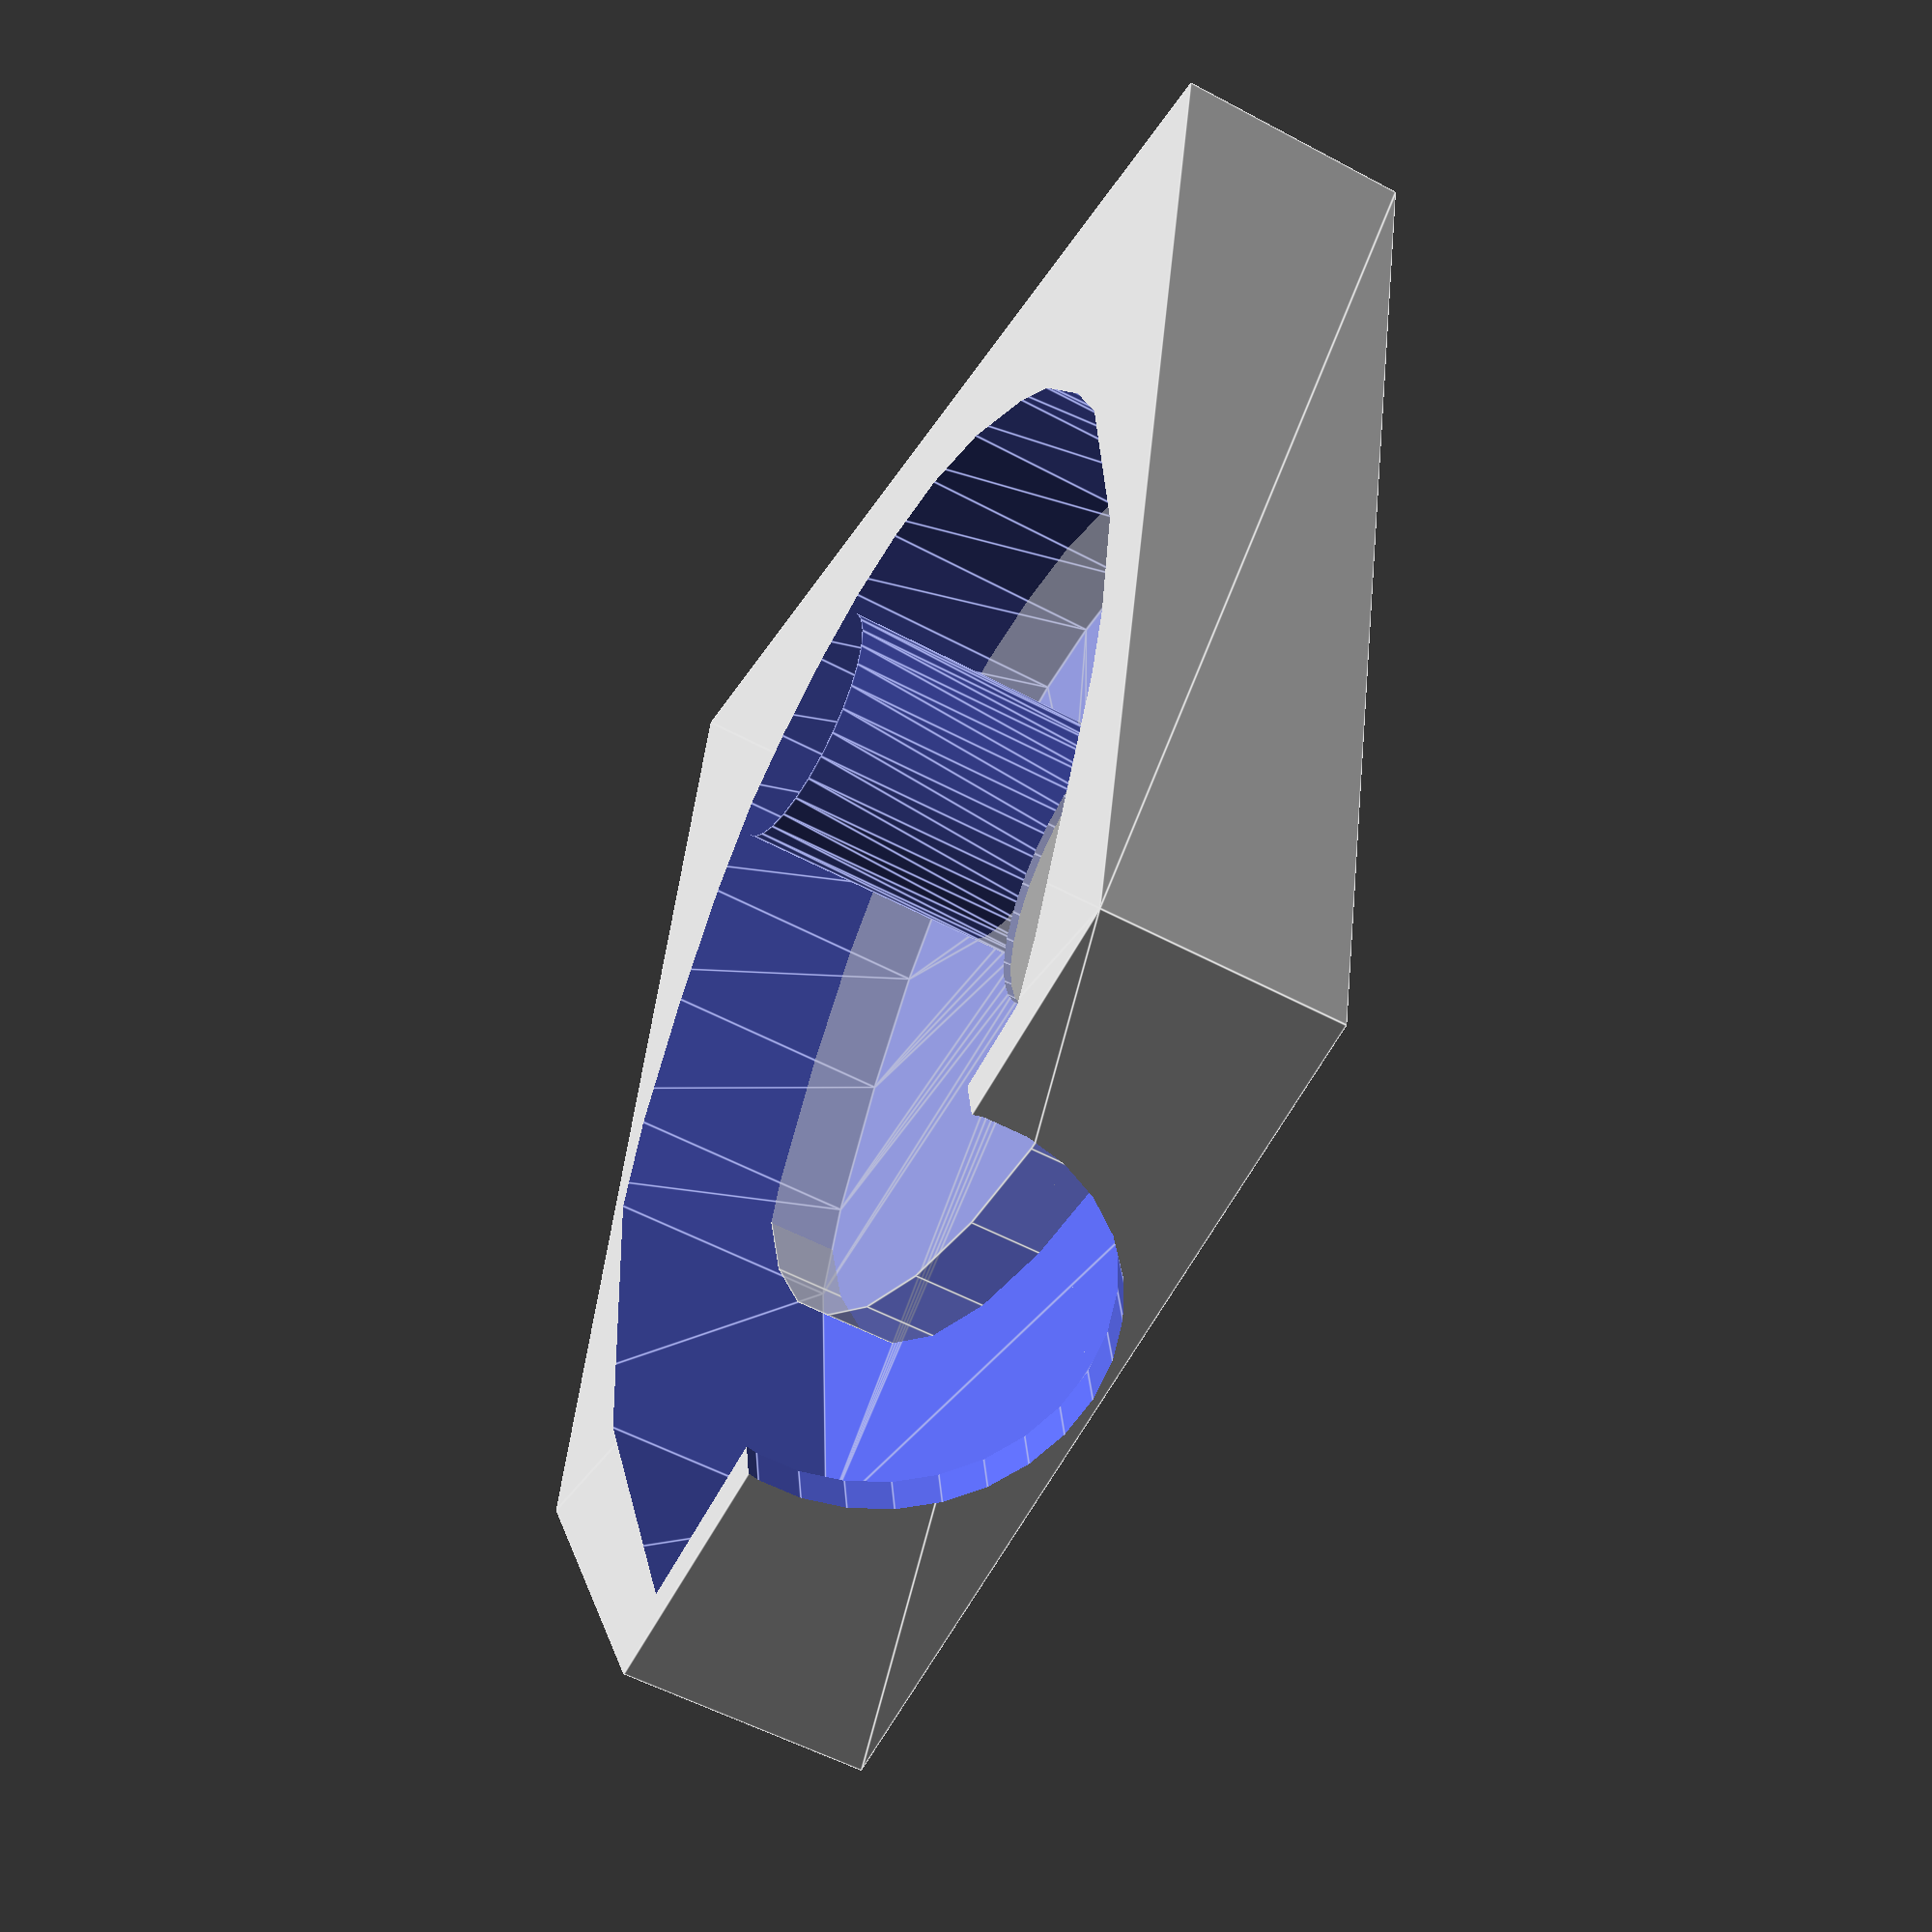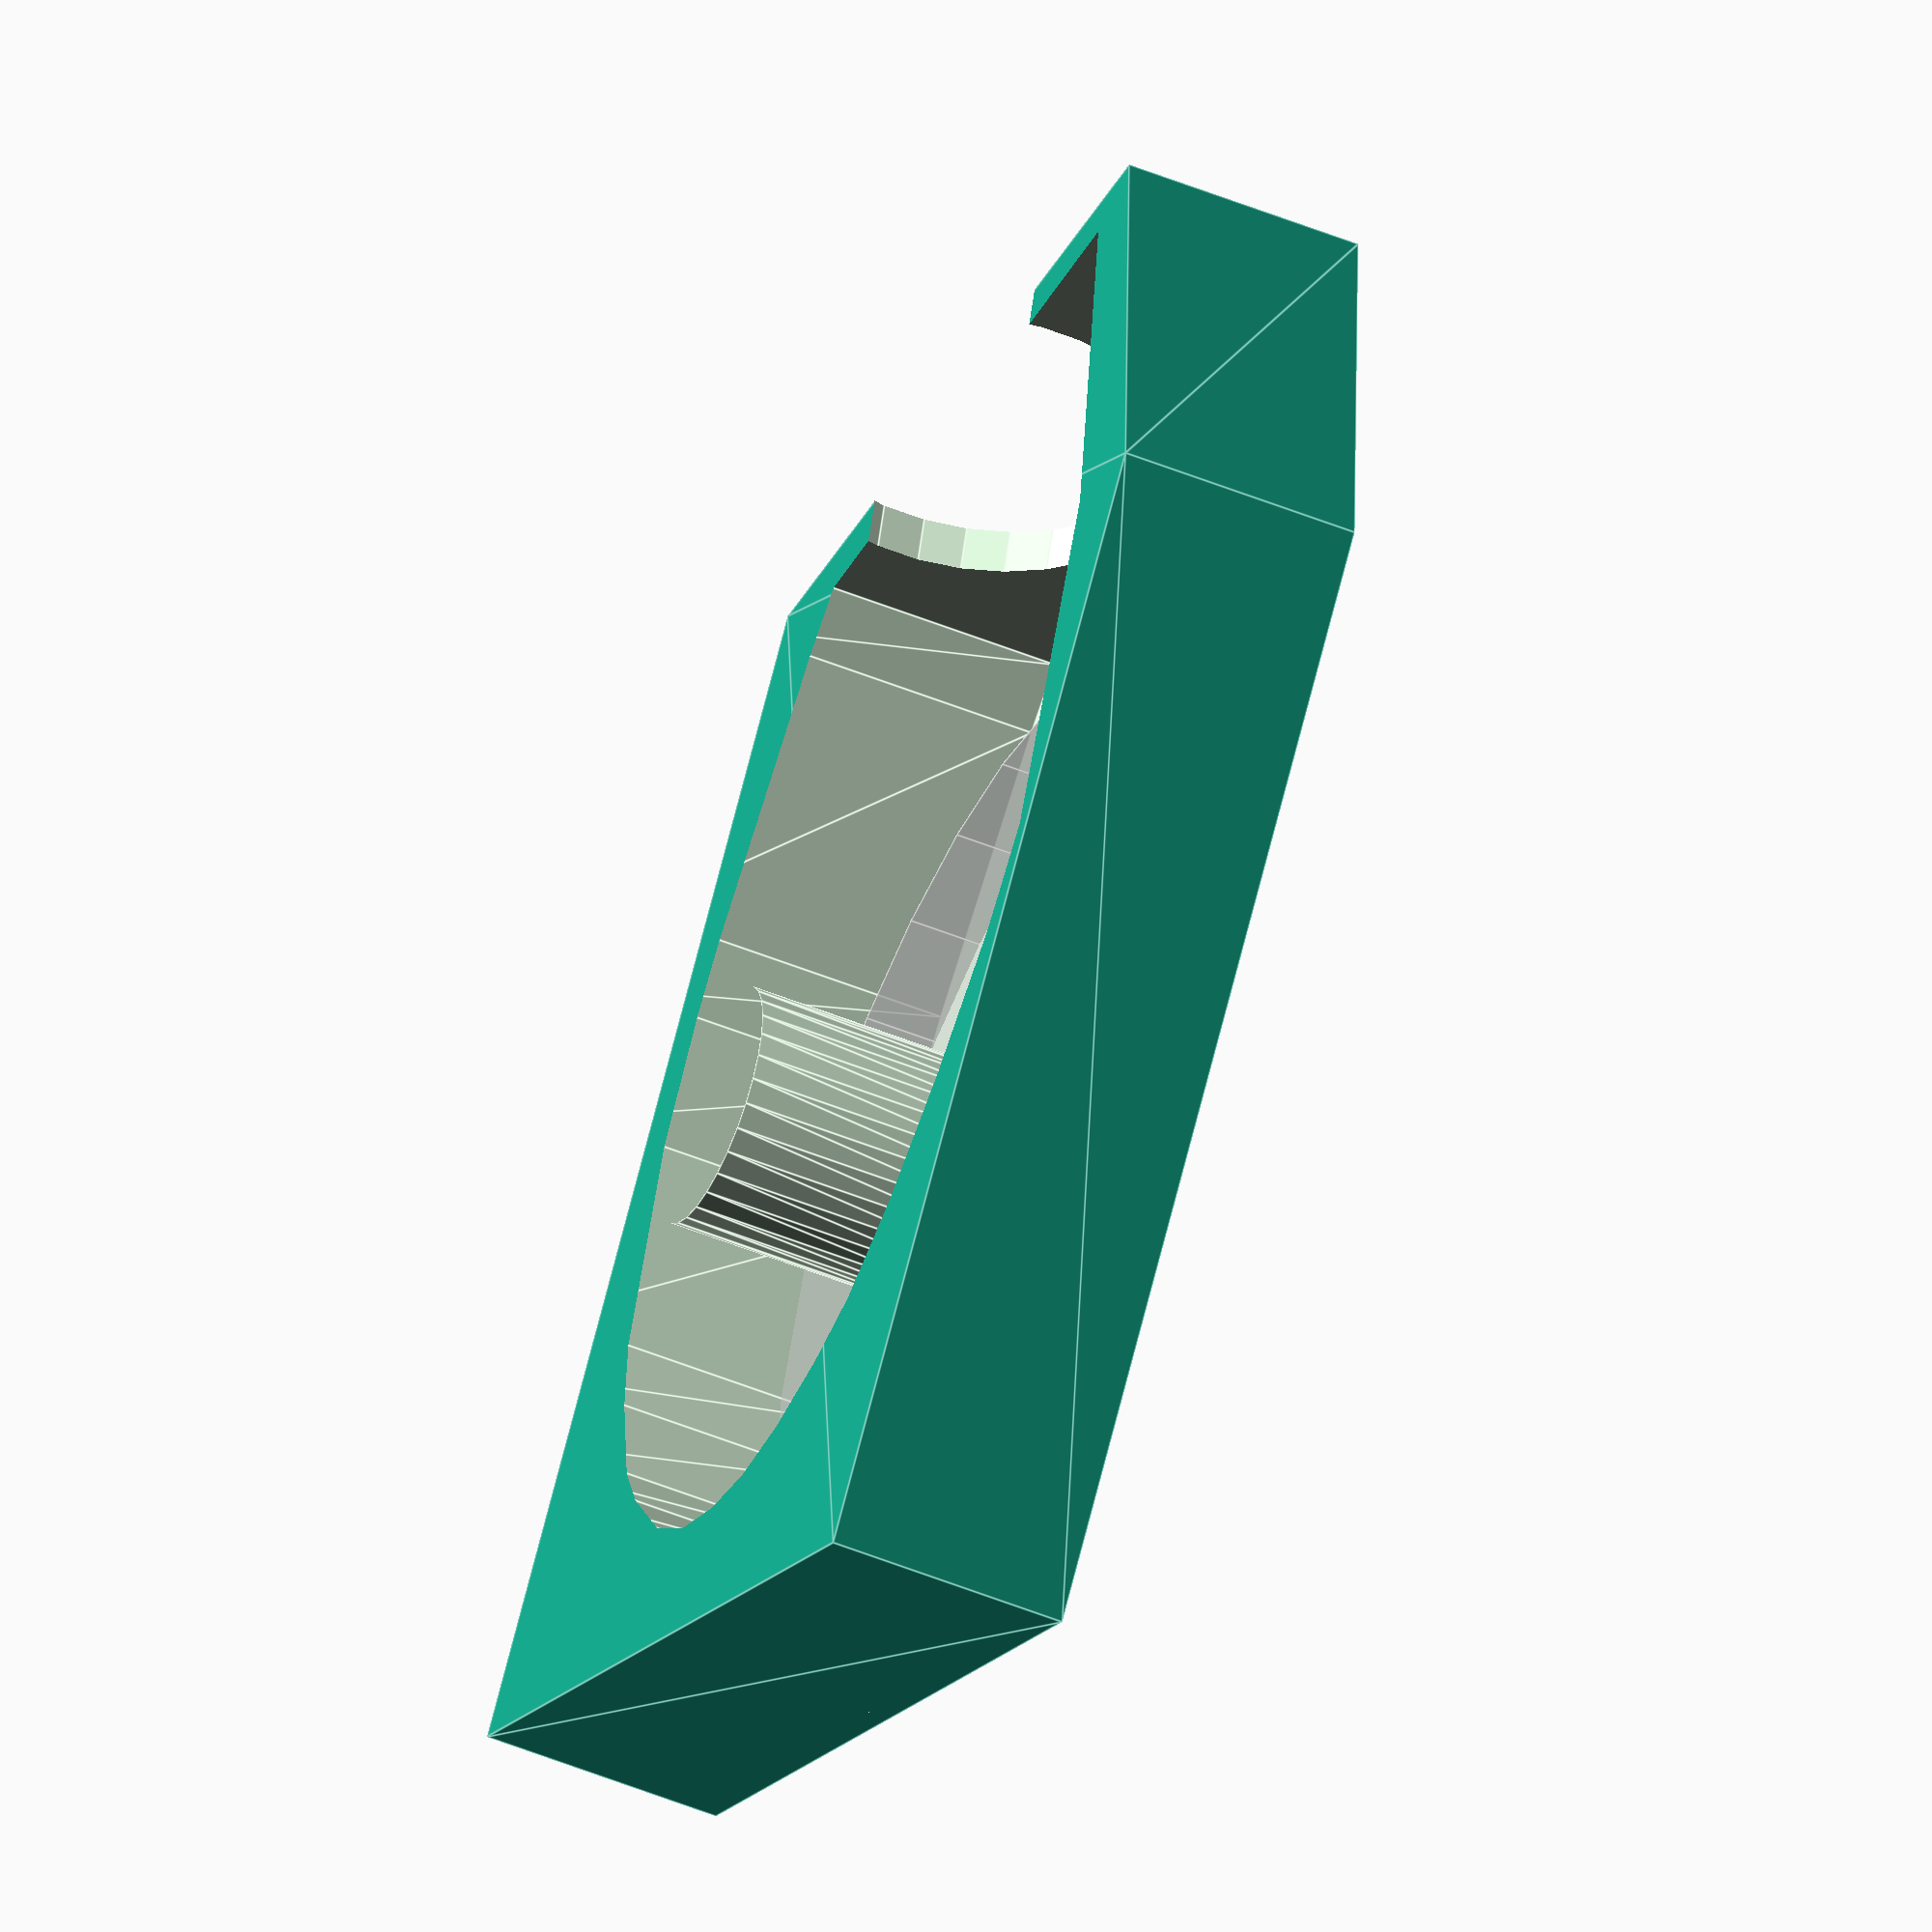
<openscad>

module mk3(){
    difference(){
        union(){
            polygon([[-90,-60],[0,-60], 
            [40,-25], [40,5],
            [10,40],[-5,40],
            [-25,30], [-50,5], [-90,-15]]);
            
            translate([0,-20])circle(r=40);
            translate([5,5])circle(r=35);
            
            
            translate([-5,5])circle(r=35);
        }
        //circle(r=15);
    }
}

module antirotation_mk3(){
    difference(){
        translate([-85,-45])cube([85+65, 110, 30]);
        translate([0,0,0.5]) mirror([0,1])linear_extrude(height = 40) mk3();
        translate([0,0,-1])cylinder(r=20, h=30);
        translate([-60,-30,-1])cylinder(r=4.5, h=50);
        translate([50,-30,-1])cylinder(r=4.5, h=50);
        translate([50,50,-1])cylinder(r=4.5, h=50);
        
        %cylinder(r=65,h=10);
    }
}

module d_7215(){
    difference(){
        union(){
            polygon([[-95,-63],[-80,-66], [-50,-72],
            [-5,-68], [7,-62],[22,-51], [34,-40], [42,-30], [46,-21], [49,-10],
            [50,0],[49,10], [46,20], [40, 30], [30, 40], [23, 45], [10,50],
            [0,52] ,[-28,50] ,[-44, 45], [-53,41], [-84,23], [-91,18]]);
         
        }
        circle(r=15);
    }
}

module test_7215(){
    difference(){
    linear_extrude(height = 40) scale(1.1) d_7215();
    linear_extrude(height = 42) d_7215();
    //translate([-190,-80])cube([100,100,100]);
}
}

module antirotation_7215(){
    difference(){
        hull(){
            translate([-75,-65])cube([75+65, 130, 30]);
            translate([-79,-65]) rotate([0,0,22])cube([70, 105, 30]);
        }
        translate([0,0,1]) mirror([0,1]) rotate([0,0,-20])linear_extrude(height = 40) d_7215();
        translate([0,0,-1])cylinder(r=20, h=40);
        translate([-100,-18,26]) mirror([0,1]) rotate([0,-90,-20])cylinder(r=25, h=100, center = true);
        %cylinder(r=65,h=10);
    }
}
//antirotation_7215();

antirotation_7215();

            
</openscad>
<views>
elev=233.9 azim=101.2 roll=119.9 proj=p view=edges
elev=231.5 azim=308.1 roll=113.9 proj=o view=edges
</views>
